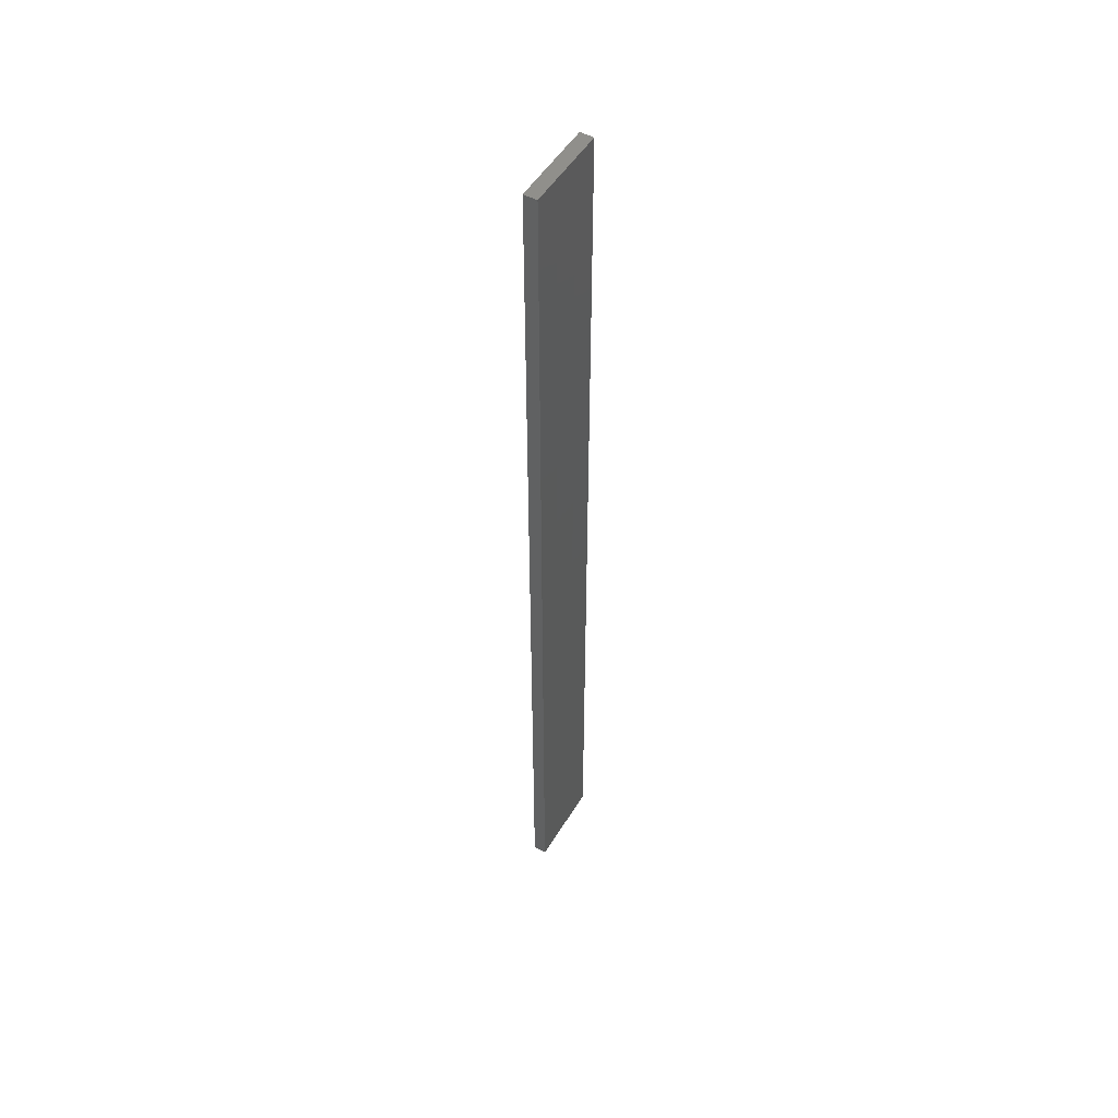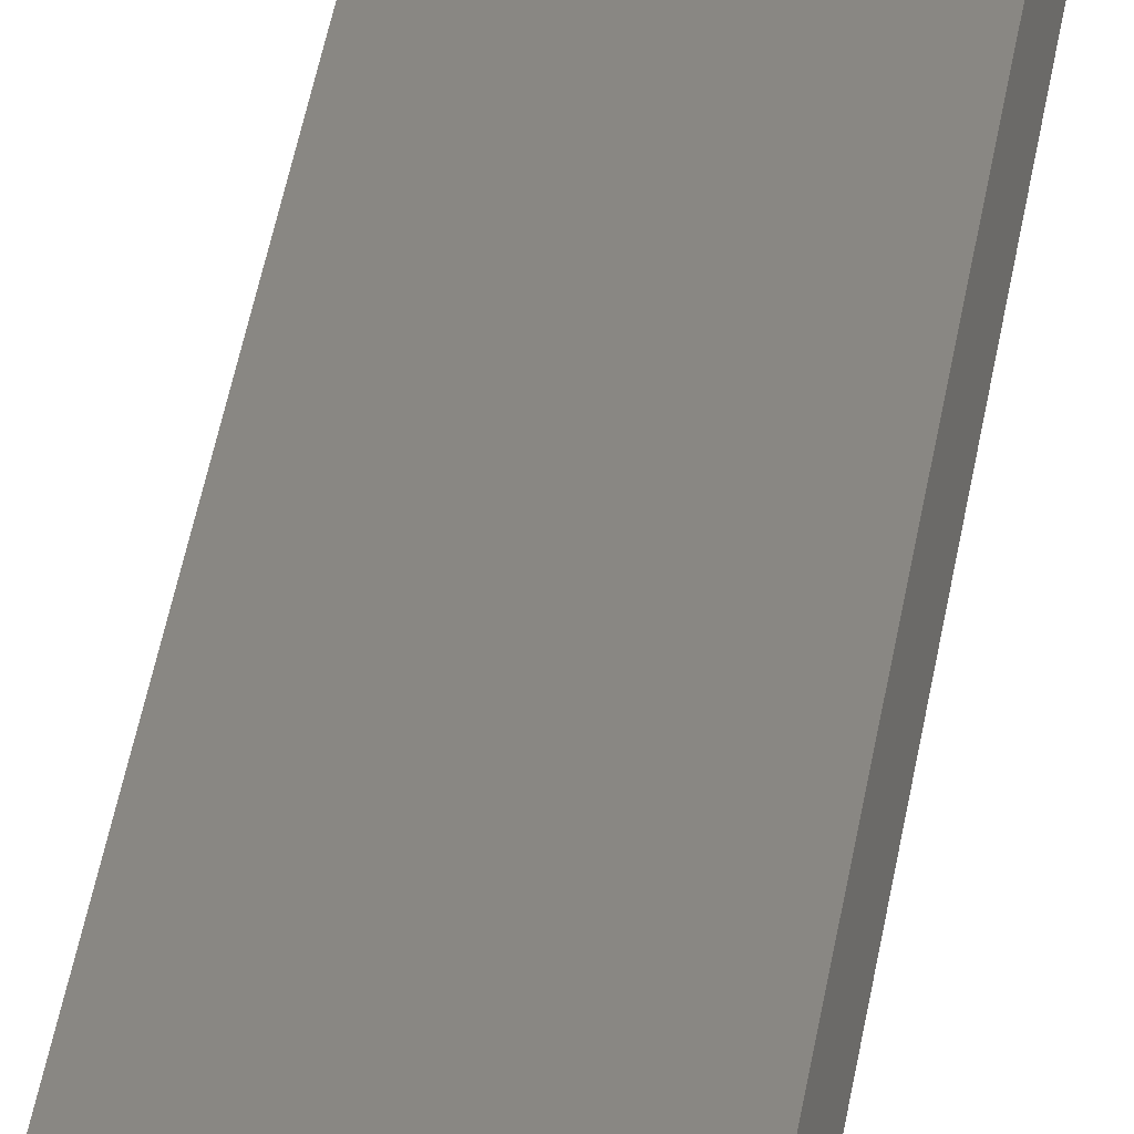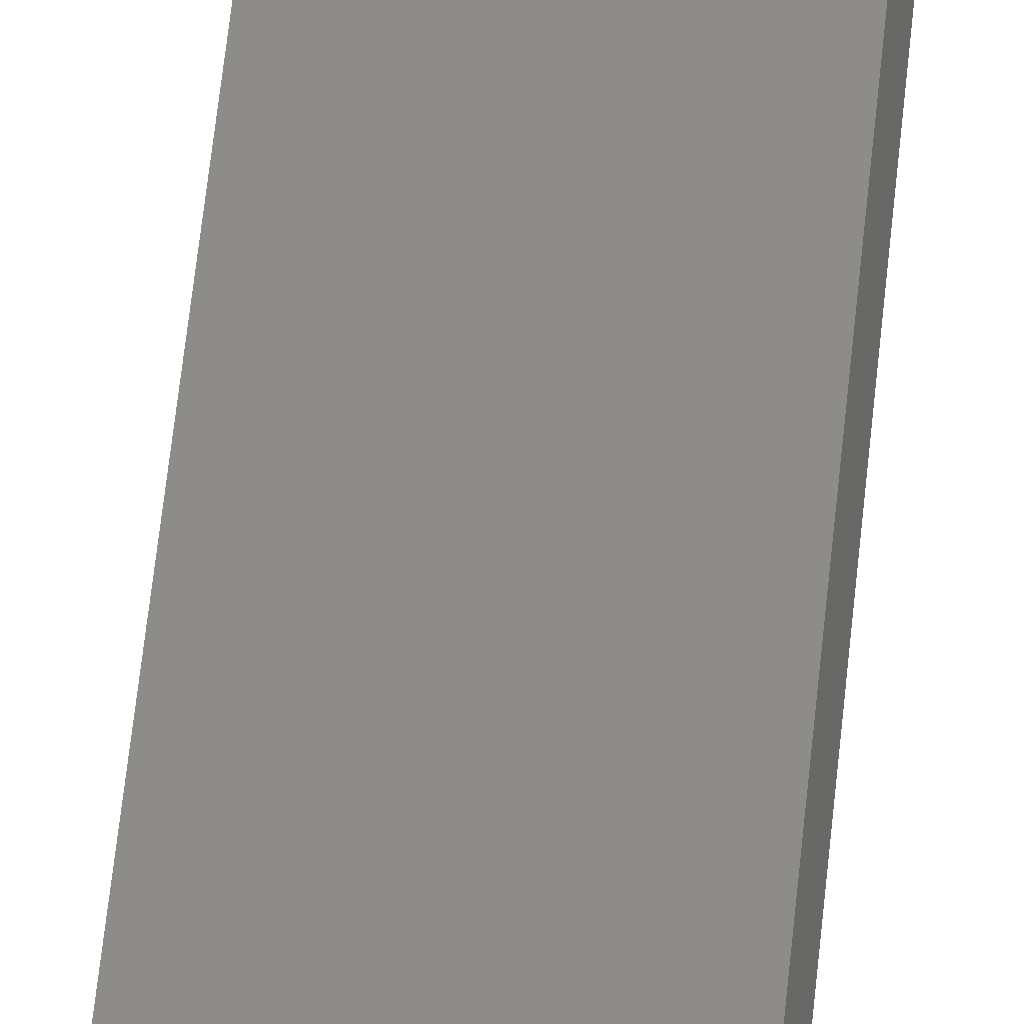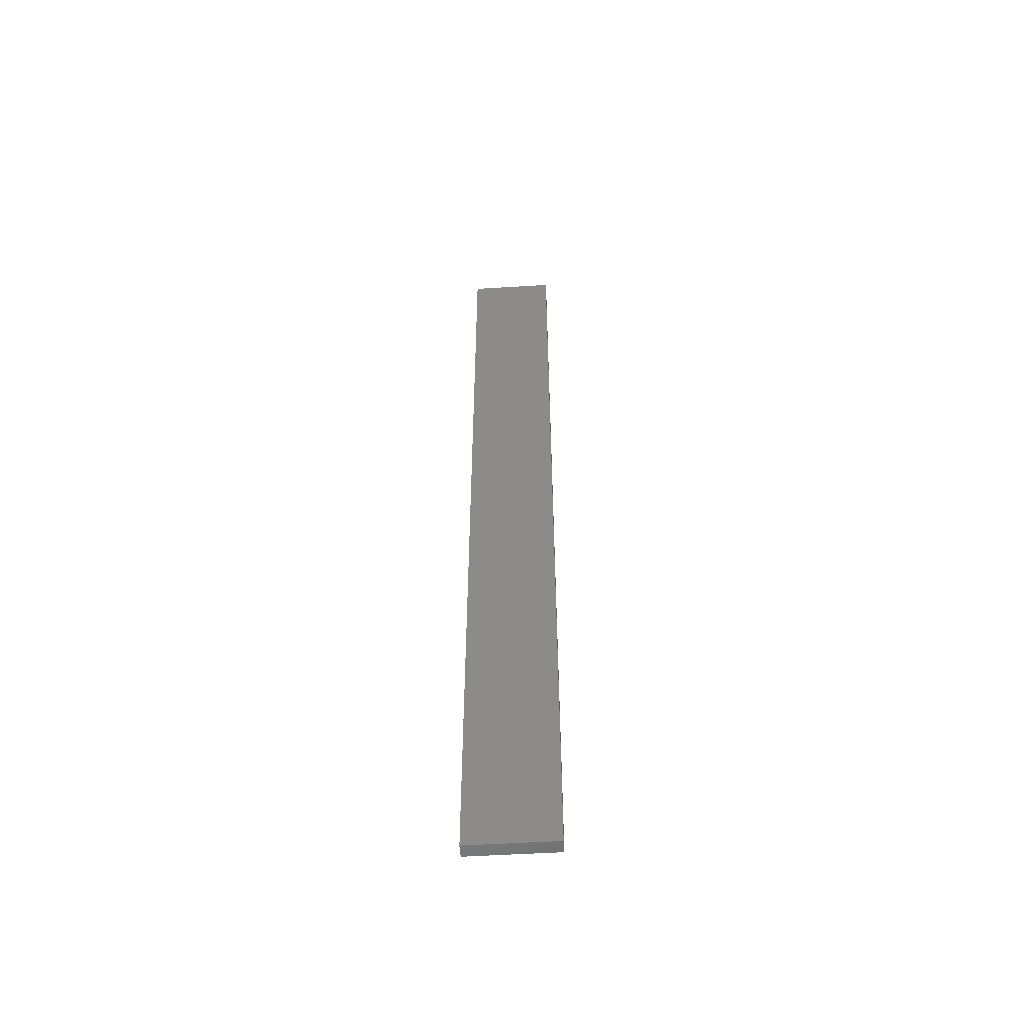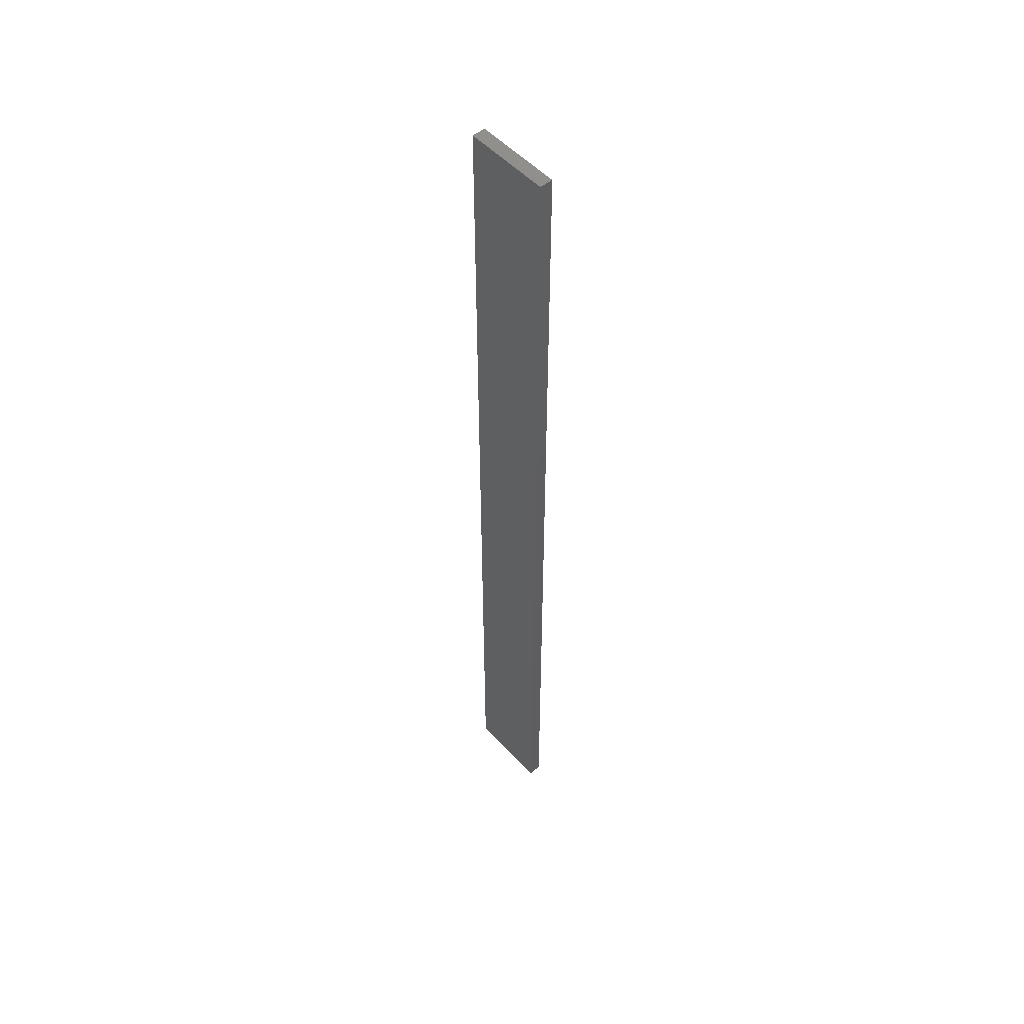
<metadata>
{"format":"stl","ext":"stl","renderer":"f3d","projection":"perspective","resolution":1024,"background":"white","views":[{"elev":50.7,"azim":132.5,"up":"+Z"},{"elev":31.5,"azim":7.0,"up":"+Y"},{"elev":51.4,"azim":5.3,"up":"+Y"},{"elev":-54.2,"azim":15.8,"up":"+Z"},{"elev":51.6,"azim":-118.8,"up":"+Z"}]}
</metadata>
<code>
# stl→obj: 16 verts, 28 faces
v 19.15 -2.377 -113.5
v 19.15 -2.377 -117.1
v 19.26 -2.355 -117.1
v 19.26 -2.355 -113.5
v 19.37 -2.332 -117.1
v 19.37 -2.332 -113.5
v 19.47 -2.309 -113.5
v 19.47 -2.309 -117.1
v 19.46 -2.26 -117.1
v 19.46 -2.26 -113.5
v 19.14 -2.328 -117.1
v 19.14 -2.328 -113.5
v 19.25 -2.306 -117.1
v 19.25 -2.306 -113.5
v 19.36 -2.283 -113.5
v 19.36 -2.283 -117.1
f 1 2 3
f 4 3 5
f 4 1 3
f 6 4 5
f 7 5 8
f 7 6 5
f 7 8 9
f 10 7 9
f 11 12 13
f 12 14 13
f 13 15 16
f 14 15 13
f 16 10 9
f 15 10 16
f 12 11 2
f 1 12 2
f 15 6 10
f 10 6 7
f 14 4 15
f 15 4 6
f 12 1 14
f 14 1 4
f 16 9 8
f 5 16 8
f 13 16 5
f 3 13 5
f 2 11 13
f 2 13 3

</code>
